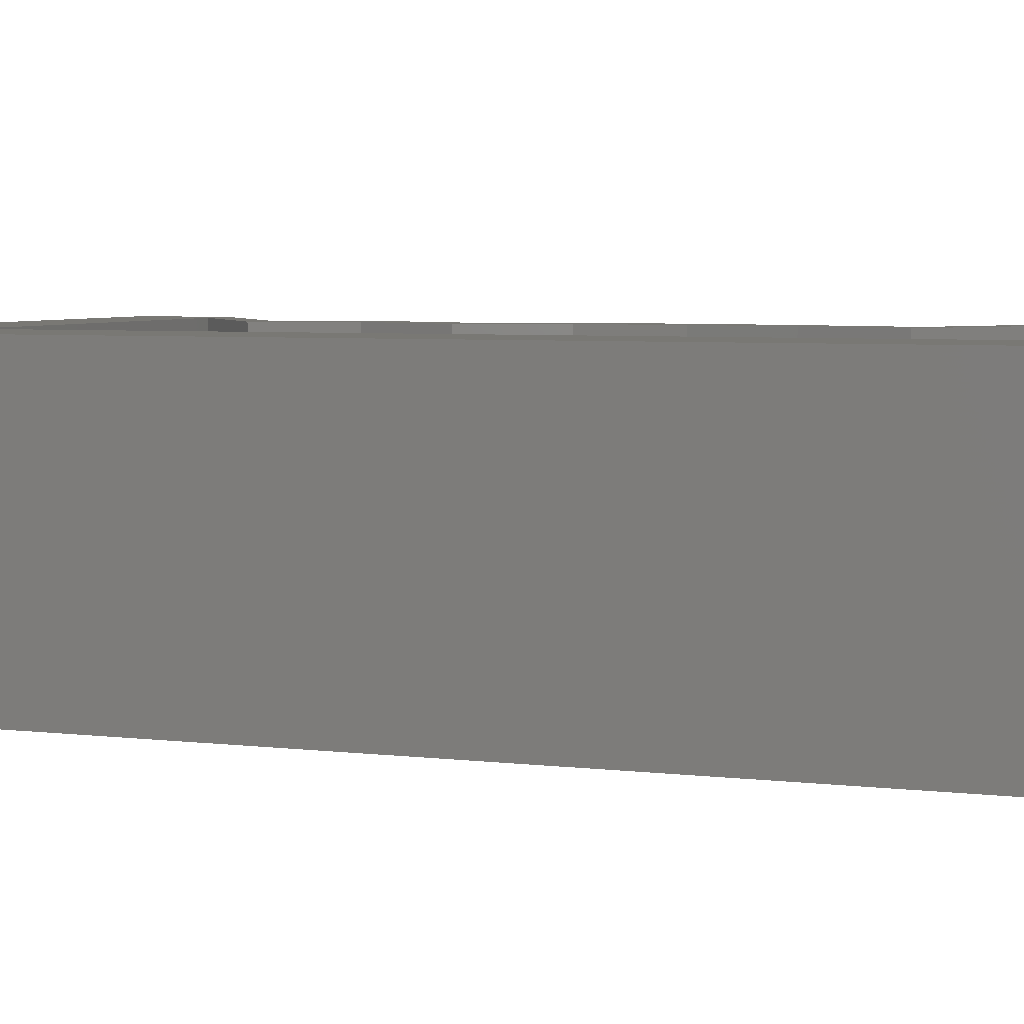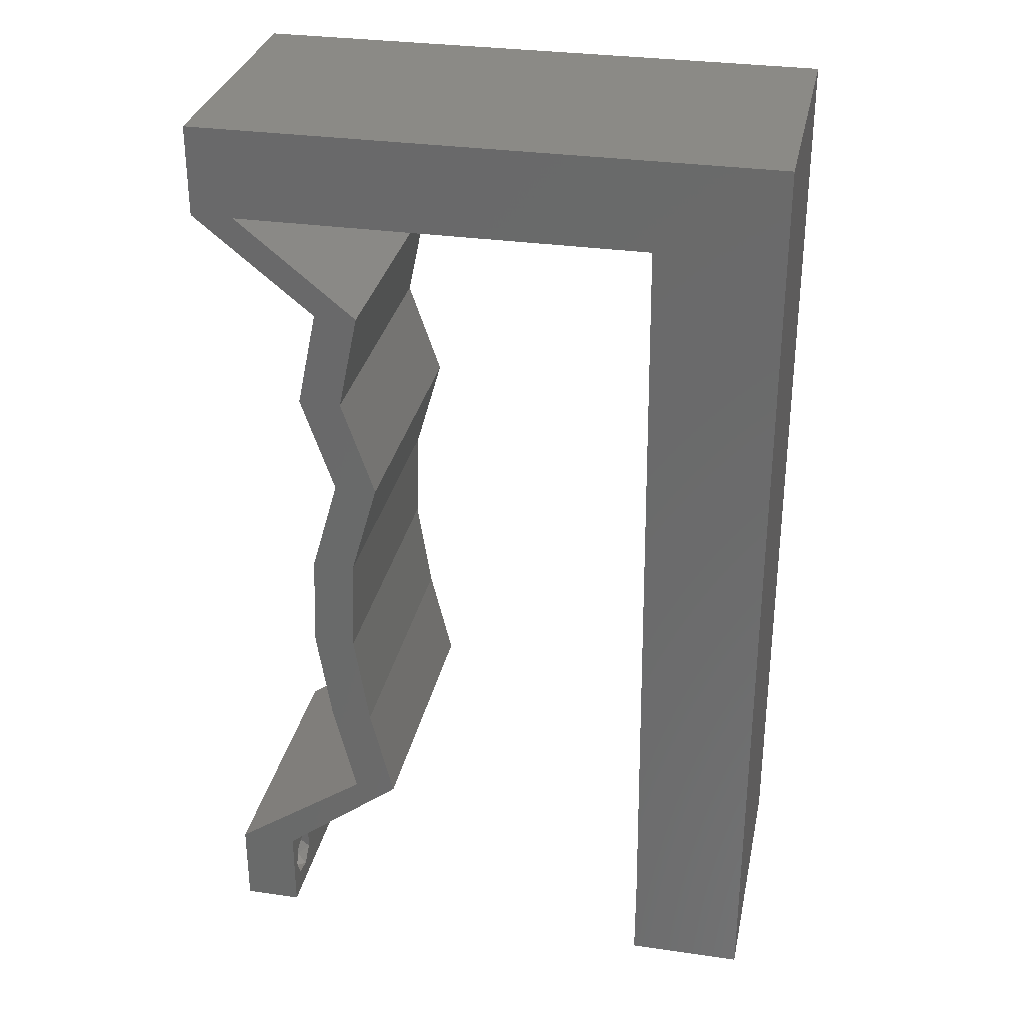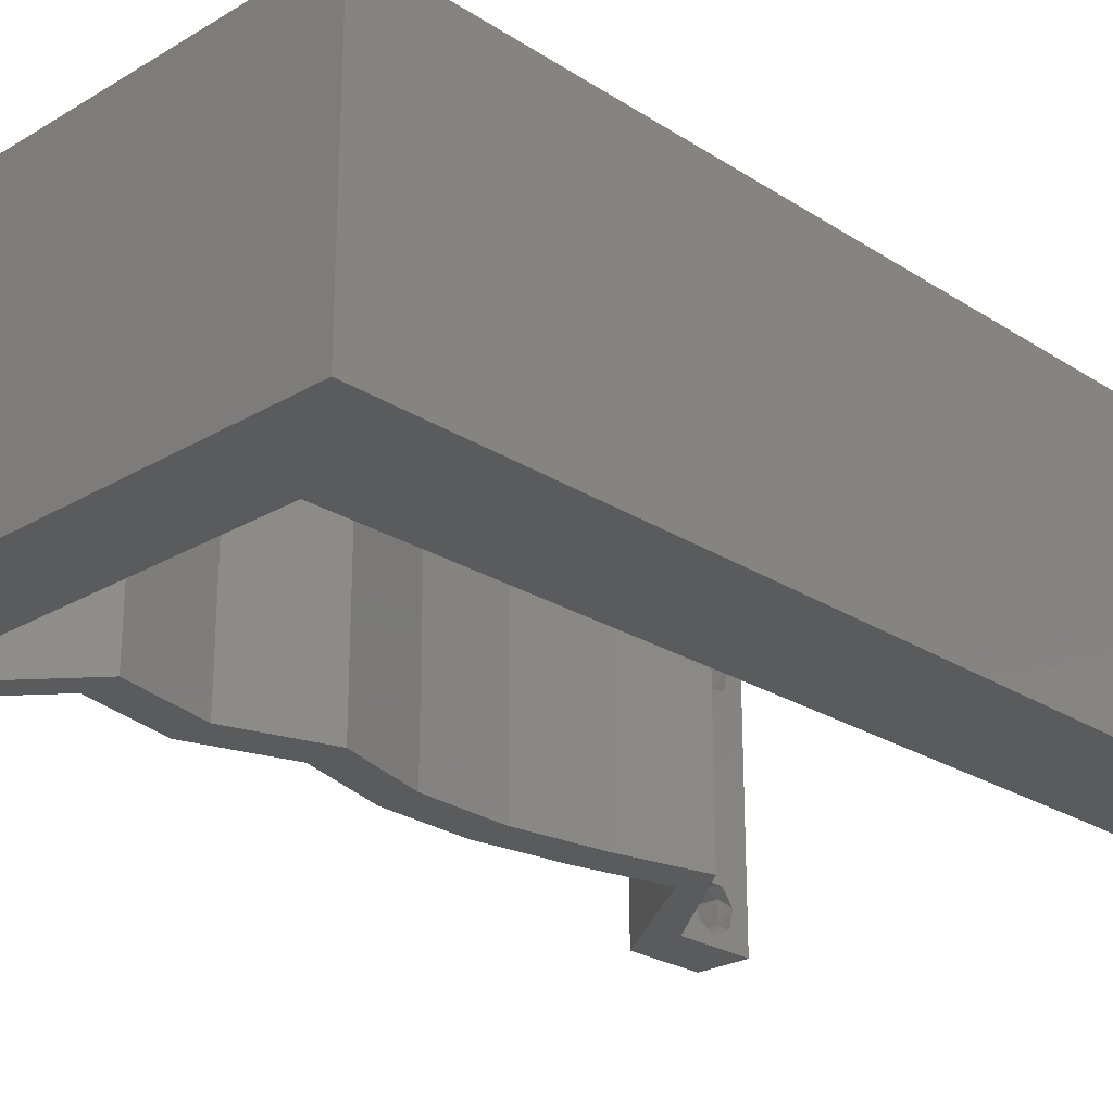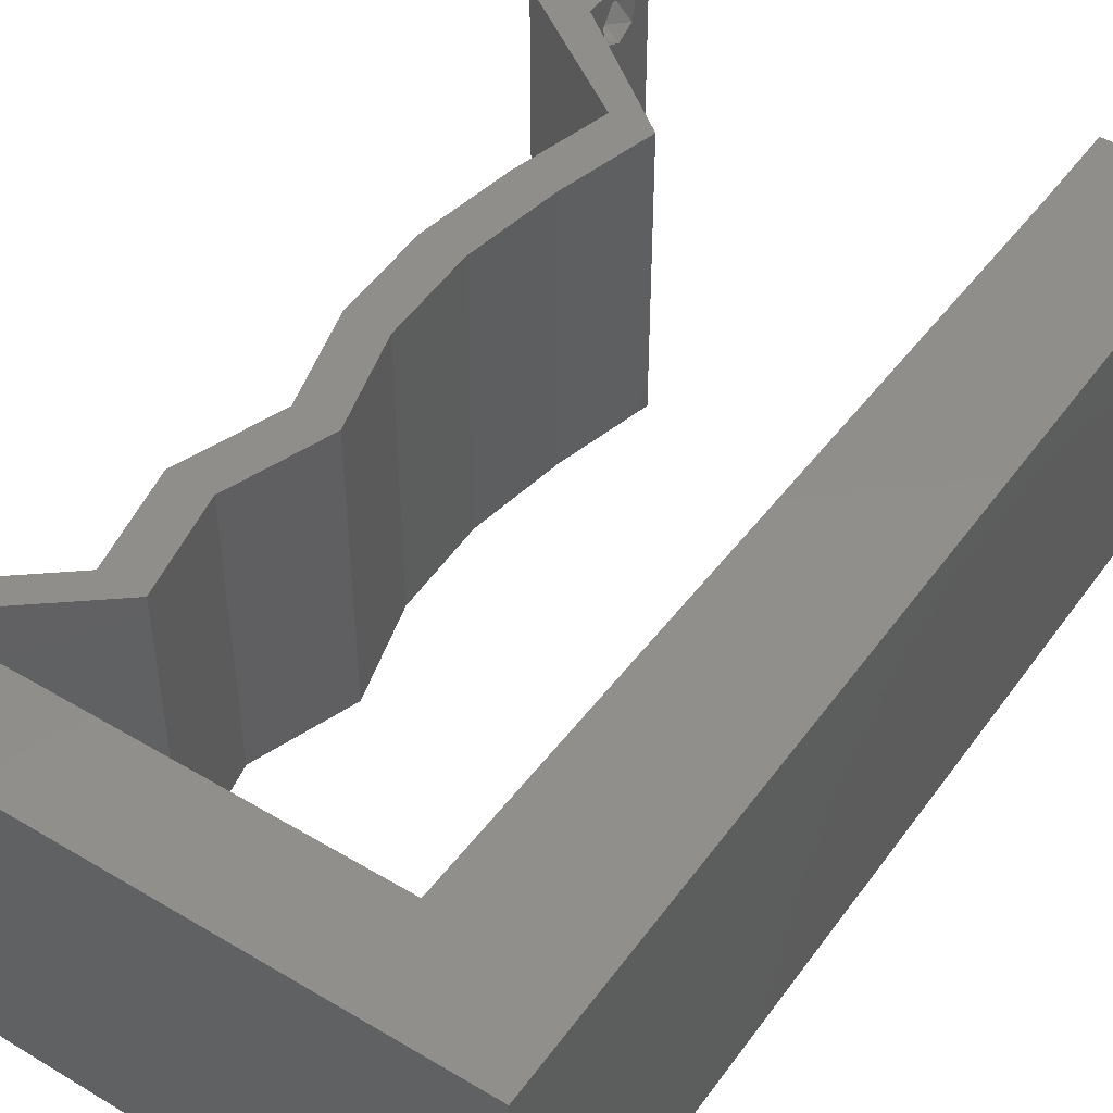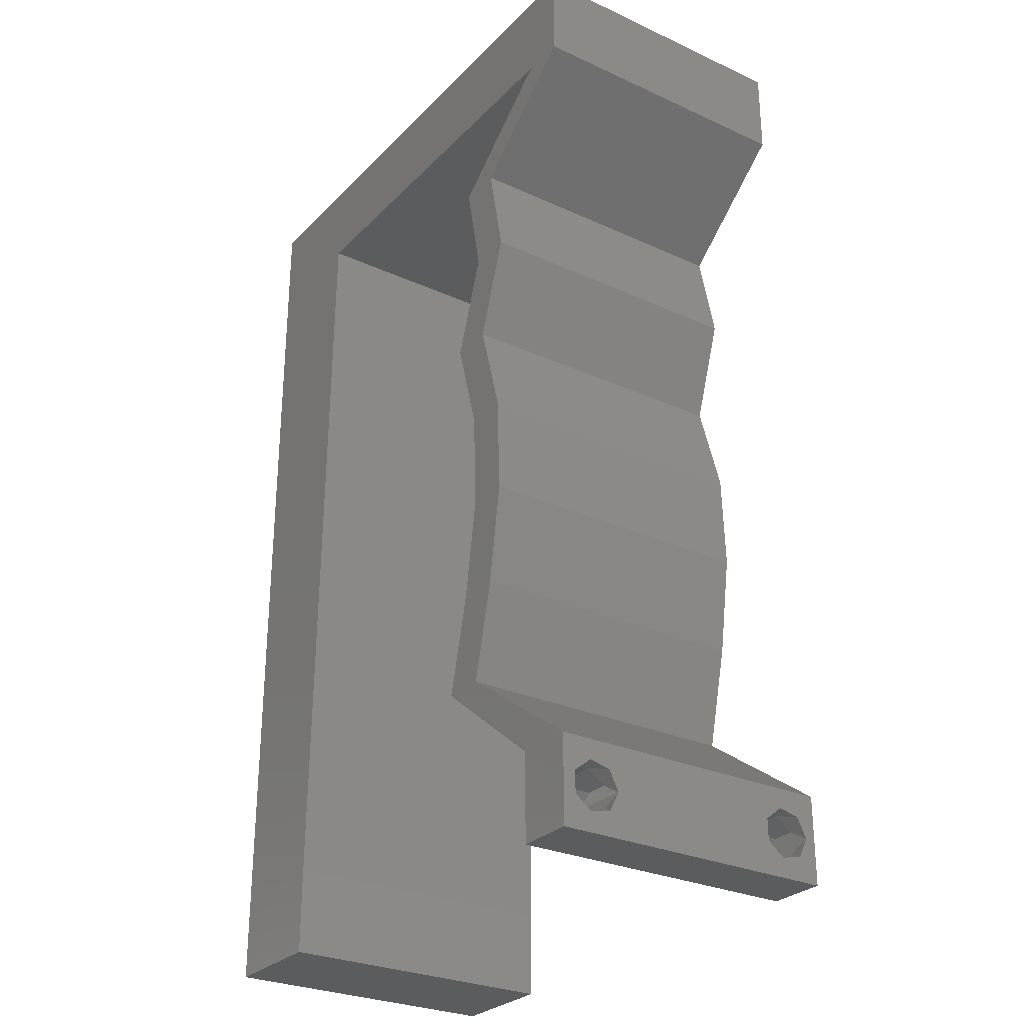
<metadata>
{"format":"stl","ext":"stl","renderer":"f3d","projection":"perspective","resolution":1024,"background":"white","views":[{"elev":5.2,"azim":-69.7,"up":"+Z"},{"elev":31.0,"azim":-168.4,"up":"+Y"},{"elev":-24.9,"azim":-136.1,"up":"+Z"},{"elev":47.3,"azim":-146.0,"up":"+Z"},{"elev":-28.3,"azim":55.5,"up":"+Y"}]}
</metadata>
<code>
# stl→obj: 240 verts, 484 faces
v 0.04 0 0.01
v 0.04 -0.006 0.01
v 0.04 -0.002262 0.003932
v 0.04 -0.003 0.0159
v 0.04 -0.001671 0.00134
v 0.04 0 0
v 0.04 -0.001343 0.002778
v 0.04 -0.004657 0.002778
v 0.04 -0.006 0
v 0.04 -0.004329 0.00134
v 0.04 -0.003 0.0007
v 0.04 -0.004657 0.01798
v 0.04 -0.003738 0.01913
v 0.04 -0.006 0.02
v 0.04 -0.002262 0.01913
v 0.04 -0.001343 0.01798
v 0.04 0 0.02
v 0.04 -0.004329 0.01654
v 0.04 -0.001671 0.01654
v 0.04 -0.003738 0.003932
v 0.036 -0.006 0.01
v 0.036 0 0.01
v 0.036 -0.002262 0.003932
v 0.036 -0.003 0.0159
v 0.036 -0.001343 0.002778
v 0.036 0 0
v 0.036 -0.001671 0.00134
v 0.036 -0.004329 0.00134
v 0.036 -0.006 0
v 0.036 -0.004657 0.002778
v 0.036 -0.003 0.0007
v 0.036 -0.003738 0.01913
v 0.036 -0.004657 0.01798
v 0.036 -0.006 0.02
v 0.036 0 0.02
v 0.036 -0.001343 0.01798
v 0.036 -0.002262 0.01913
v 0.036 -0.004329 0.01654
v 0.036 -0.001671 0.01654
v 0.036 -0.003738 0.003932
v 0.008141 0.01075 0.02
v 0.008282 0.02151 0.02
v 0.004805 0.01618 0.02
v 0.008 0 0.02
v 0 0 0.02
v 0.004 -0.003 0.02
v 0 -0.006 0.02
v 0.008 -0.006 0.02
v 0.008422 0.03226 0.02
v 0 0.024 0.02
v 0.008704 0.05377 0.02
v 0 0.048 0.02
v 0.008563 0.04302 0.02
v 0.038 -0.003 0.02
v 0 0.036 0.02
v 0.004035 0.005688 0.02
v 0.03706 0.05377 0.02
v 0.04 0.05377 0.02
v 0.04 0.06 0.02
v 0 0.012 0.02
v 0.03174 0.04705 0.02
v 0.0288 0.04705 0.02
v 0.03036 0.006721 0.02
v 0.02742 0.006721 0.02
v 0 0.06 0.02
v 0.01 0.06 0.02
v 0.03 0.06 0.02
v 0.03316 0.04033 0.02
v 0.03022 0.04033 0.02
v 0.03085 0.03361 0.02
v 0.03279 0.02688 0.02
v 0.02985 0.02688 0.02
v 0.02791 0.03361 0.02
v 0.03303 0.02016 0.02
v 0.03009 0.02016 0.02
v 0.03199 0.01344 0.02
v 0.02905 0.01344 0.02
v 0.02761 0.05377 0.02
v 0.01815 0.05377 0.02
v 0.02 0.06 0.02
v 0 -0.006 0.01
v 0 -0.003 0.015
v 0 0 0.01
v 0 -0.006 0
v 0 -0.003 0.005
v 0 0 0
v 0.004 -0.006 0.015
v 0.008 -0.006 0.01
v 0.004 -0.006 0.005
v 0.008 -0.006 0
v 0 0.06 0
v 0 0.051 0.0086
v 0 0.06 0.01
v 0 0.009 0.0114
v 0 0.048 0
v 0 0.0415 0.009767
v 0 0.03 0.01
v 0 0.036 0
v 0 0.024 0
v 0 0.0185 0.01023
v 0 0.012 0
v 0 0.005337 0.005128
v 0 0.05466 0.01487
v 0.008141 0.01075 0
v 0.004805 0.01618 0
v 0.008282 0.02151 0
v 0.008 0 0
v 0.004 -0.003 0
v 0.008422 0.03226 0
v 0.008563 0.04302 0
v 0.008704 0.05377 0
v 0.038 -0.003 0
v 0.004035 0.005688 0
v 0.03706 0.05377 0
v 0.04 0.06 0
v 0.04 0.05377 0
v 0.03174 0.04705 0
v 0.0288 0.04705 0
v 0.03036 0.006721 0
v 0.02742 0.006721 0
v 0.01 0.06 0
v 0.03 0.06 0
v 0.03316 0.04033 0
v 0.03022 0.04033 0
v 0.03085 0.03361 0
v 0.03279 0.02688 0
v 0.02985 0.02688 0
v 0.02791 0.03361 0
v 0.03303 0.02016 0
v 0.03009 0.02016 0
v 0.03199 0.01344 0
v 0.02905 0.01344 0
v 0.02761 0.05377 0
v 0.01815 0.05377 0
v 0.02 0.06 0
v 0.008 0 0.01
v 0.008 -0.003 0.015
v 0.008 -0.003 0.005
v 0.015 0.06 0.01134
v 0.025 0.06 0.008977
v 0.006575 0.06 0.007337
v 0.03344 0.06 0.01273
v 0.04 0.06 0.01
v 0.03407 0.06 0.005945
v 0.005798 0.06 0.01422
v 0.04 0.05688 0.015
v 0.04 0.05377 0.01
v 0.04 0.05688 0.005
v 0.03587 0.05041 0.005494
v 0.03587 0.05041 0.01448
v 0.03174 0.04705 0.01
v 0.03245 0.04369 0.015
v 0.03316 0.04033 0.01
v 0.03245 0.04369 0.005
v 0.03201 0.03697 0.015
v 0.03085 0.03361 0.01
v 0.03201 0.03697 0.005
v 0.03182 0.03025 0.015
v 0.03279 0.02688 0.01
v 0.03182 0.03025 0.005
v 0.03291 0.02352 0.015
v 0.03303 0.02016 0.01
v 0.03291 0.02352 0.005
v 0.03251 0.0168 0.015
v 0.03199 0.01344 0.01
v 0.03251 0.0168 0.005
v 0.03118 0.01008 0.015
v 0.03036 0.006721 0.01
v 0.03118 0.01008 0.005
v 0.03518 0.003361 0.005916
v 0.03518 0.003361 0.01398
v 0.03171 0.003361 0.005494
v 0.03171 0.003361 0.01448
v 0.02742 0.006721 0.01
v 0.02823 0.01008 0.015
v 0.02905 0.01344 0.01
v 0.02823 0.01008 0.005
v 0.02957 0.0168 0.015
v 0.03009 0.02016 0.01
v 0.02957 0.0168 0.005
v 0.02997 0.02352 0.015
v 0.02985 0.02688 0.01
v 0.02997 0.02352 0.005
v 0.02888 0.03025 0.015
v 0.02791 0.03361 0.01
v 0.02888 0.03025 0.005
v 0.02906 0.03697 0.015
v 0.03022 0.04033 0.01
v 0.02906 0.03697 0.005
v 0.02951 0.04369 0.015
v 0.0288 0.04705 0.01
v 0.02951 0.04369 0.005
v 0.03293 0.05041 0.005494
v 0.03293 0.05041 0.01448
v 0.03706 0.05377 0.01
v 0.02288 0.05377 0.01187
v 0.008704 0.05377 0.01
v 0.01528 0.05377 0.01317
v 0.03048 0.05377 0.01317
v 0.02288 0.05377 0.004857
v 0.03082 0.05377 0.006208
v 0.01494 0.05377 0.006208
v 0.008352 0.02688 0.01023
v 0.008508 0.03878 0.009604
v 0.008196 0.01499 0.009606
v 0.008606 0.04631 0.01234
v 0.008098 0.007449 0.01235
v 0.008079 0.006021 0.005709
v 0.008625 0.04775 0.005708
v 0.0375 -0.003738 0.01607
v 0.03727 -0.002262 0.01607
v 0.03874 -0.002242 0.01608
v 0.03888 -0.003738 0.01607
v 0.03873 -0.001343 0.01722
v 0.03725 -0.001343 0.01722
v 0.03727 -0.003 0.0193
v 0.03875 -0.003 0.0193
v 0.03802 -0.004336 0.01865
v 0.03802 -0.001678 0.01867
v 0.03915 -0.004329 0.01866
v 0.03873 -0.004657 0.01722
v 0.03725 -0.004657 0.01722
v 0.03687 -0.001668 0.01866
v 0.03916 -0.001671 0.01866
v 0.03686 -0.004326 0.01866
v 0.03873 -0.003738 0.0008684
v 0.03727 -0.002262 0.0008684
v 0.03726 -0.003758 0.0008785
v 0.03874 -0.002242 0.0008785
v 0.03873 -0.001343 0.002022
v 0.03727 -0.001671 0.00346
v 0.03725 -0.001343 0.002022
v 0.03873 -0.003 0.0041
v 0.03725 -0.003 0.0041
v 0.03875 -0.001671 0.00346
v 0.03727 -0.004657 0.002022
v 0.03875 -0.004657 0.002022
v 0.03798 -0.004322 0.003468
v 0.03913 -0.004332 0.003456
v 0.03684 -0.004329 0.00346
f 1 2 3
f 1 4 2
f 5 6 7
f 8 9 10
f 10 9 11
f 11 6 5
f 12 13 14
f 15 16 17
f 17 14 15
f 14 18 12
f 15 14 13
f 9 6 11
f 8 2 9
f 17 19 1
f 16 19 17
f 14 2 18
f 6 1 7
f 1 19 4
f 2 4 18
f 7 1 3
f 20 2 8
f 3 2 20
f 21 22 23
f 21 24 22
f 25 26 27
f 28 29 30
f 28 31 29
f 26 31 27
f 32 33 34
f 35 36 37
f 37 34 35
f 34 33 38
f 32 34 37
f 35 39 36
f 26 29 31
f 25 22 26
f 34 38 21
f 22 39 35
f 29 21 30
f 38 24 21
f 24 39 22
f 30 21 40
f 40 21 23
f 23 22 25
f 41 42 43
f 44 45 46
f 47 48 46
f 49 50 42
f 51 52 53
f 35 34 54
f 52 55 53
f 14 17 54
f 45 44 56
f 53 55 49
f 57 58 59
f 41 60 56
f 42 50 43
f 45 47 46
f 48 44 46
f 60 41 43
f 34 14 54
f 17 35 54
f 60 45 56
f 58 57 61
f 61 57 62
f 17 63 35
f 35 63 64
f 44 41 56
f 50 60 43
f 52 51 65
f 51 66 65
f 67 57 59
f 68 61 69
f 61 62 69
f 70 68 69
f 71 70 72
f 72 70 73
f 73 70 69
f 74 71 75
f 75 71 72
f 76 74 75
f 63 76 77
f 77 76 75
f 64 63 77
f 57 67 78
f 66 51 79
f 55 50 49
f 80 66 79
f 67 80 78
f 78 80 79
f 81 82 83
f 45 82 47
f 84 85 86
f 83 85 81
f 47 82 81
f 83 82 45
f 81 85 84
f 86 85 83
f 48 87 88
f 81 87 47
f 84 89 81
f 88 89 90
f 47 87 48
f 88 87 81
f 90 89 84
f 81 89 88
f 91 92 93
f 45 94 83
f 95 92 91
f 60 94 45
f 96 97 55
f 98 97 96
f 98 96 95
f 55 97 50
f 99 97 98
f 50 100 60
f 50 97 100
f 52 96 55
f 101 100 99
f 100 97 99
f 86 102 101
f 65 103 52
f 52 92 96
f 101 94 100
f 52 103 92
f 101 102 94
f 100 94 60
f 96 92 95
f 93 103 65
f 83 102 86
f 94 102 83
f 92 103 93
f 104 105 106
f 107 108 86
f 84 108 90
f 109 106 99
f 110 95 111
f 26 112 29
f 110 98 95
f 9 112 6
f 86 113 107
f 109 98 110
f 114 115 116
f 104 113 101
f 106 105 99
f 86 108 84
f 90 108 107
f 101 105 104
f 29 112 9
f 6 112 26
f 101 113 86
f 114 116 117
f 117 118 114
f 6 26 119
f 26 120 119
f 107 113 104
f 99 105 101
f 95 91 111
f 91 121 111
f 122 115 114
f 117 123 124
f 117 124 118
f 123 125 124
f 125 126 127
f 128 125 127
f 124 125 128
f 126 129 130
f 127 126 130
f 129 131 130
f 119 132 131
f 131 132 130
f 120 132 119
f 133 122 114
f 111 121 134
f 109 99 98
f 134 121 135
f 133 135 122
f 134 135 133
f 136 137 88
f 48 137 44
f 107 138 90
f 88 138 136
f 44 137 136
f 88 137 48
f 90 138 88
f 136 138 107
f 121 139 135
f 67 140 80
f 139 140 135
f 80 140 139
f 121 141 139
f 67 142 140
f 135 140 122
f 80 139 66
f 91 141 121
f 93 141 91
f 59 142 67
f 143 142 59
f 140 144 122
f 139 145 66
f 142 144 140
f 141 145 139
f 122 144 115
f 115 144 143
f 65 145 93
f 66 145 65
f 93 145 141
f 143 144 142
f 143 146 147
f 58 146 59
f 115 148 116
f 147 148 143
f 59 146 143
f 147 146 58
f 143 148 115
f 116 148 147
f 116 149 117
f 61 150 58
f 58 150 147
f 151 150 61
f 151 149 150
f 150 149 147
f 147 149 116
f 117 149 151
f 68 152 61
f 151 152 153
f 117 154 123
f 153 154 151
f 61 152 151
f 153 152 68
f 151 154 117
f 123 154 153
f 153 155 156
f 70 155 68
f 123 157 125
f 156 157 153
f 68 155 153
f 156 155 70
f 153 157 123
f 125 157 156
f 71 158 70
f 156 158 159
f 159 160 156
f 125 160 126
f 70 158 156
f 159 158 71
f 156 160 125
f 126 160 159
f 74 161 71
f 159 161 162
f 126 163 129
f 162 163 159
f 71 161 159
f 162 161 74
f 159 163 126
f 129 163 162
f 76 164 74
f 162 164 165
f 129 166 131
f 165 166 162
f 74 164 162
f 165 164 76
f 162 166 129
f 131 166 165
f 63 167 76
f 165 167 168
f 131 169 119
f 168 169 165
f 76 167 165
f 168 167 63
f 165 169 131
f 119 169 168
f 119 170 6
f 17 171 63
f 63 171 168
f 1 171 17
f 171 170 168
f 1 170 171
f 168 170 119
f 6 170 1
f 2 14 34
f 21 2 34
f 29 9 2
f 29 2 21
f 26 172 120
f 64 173 35
f 35 173 22
f 174 173 64
f 174 172 173
f 173 172 22
f 120 172 174
f 22 172 26
f 174 175 176
f 77 175 64
f 120 177 132
f 176 177 174
f 64 175 174
f 176 175 77
f 174 177 120
f 132 177 176
f 75 178 77
f 176 178 179
f 132 180 130
f 179 180 176
f 77 178 176
f 179 178 75
f 176 180 132
f 130 180 179
f 72 181 75
f 179 181 182
f 130 183 127
f 182 183 179
f 75 181 179
f 182 181 72
f 179 183 130
f 127 183 182
f 73 184 72
f 182 184 185
f 127 186 128
f 185 186 182
f 72 184 182
f 185 184 73
f 182 186 127
f 128 186 185
f 69 187 73
f 185 187 188
f 188 189 185
f 128 189 124
f 73 187 185
f 188 187 69
f 185 189 128
f 124 189 188
f 62 190 69
f 188 190 191
f 124 192 118
f 191 192 188
f 69 190 188
f 191 190 62
f 188 192 124
f 118 192 191
f 118 193 114
f 57 194 62
f 62 194 191
f 195 194 57
f 195 193 194
f 194 193 191
f 191 193 118
f 114 193 195
f 79 196 78
f 197 198 51
f 57 199 195
f 78 199 57
f 51 198 79
f 196 200 201
f 202 200 196
f 196 201 199
f 198 202 196
f 111 202 197
f 195 201 114
f 134 202 111
f 114 201 133
f 196 199 78
f 79 198 196
f 133 200 134
f 134 200 202
f 201 200 133
f 199 201 195
f 197 202 198
f 109 203 106
f 49 204 53
f 41 205 42
f 203 205 106
f 109 204 203
f 203 204 49
f 42 205 203
f 106 205 104
f 51 206 197
f 136 207 44
f 53 206 51
f 42 203 49
f 110 204 109
f 44 207 41
f 204 206 53
f 205 208 104
f 110 209 204
f 41 207 205
f 207 208 205
f 204 209 206
f 104 208 107
f 111 209 110
f 107 208 136
f 197 209 111
f 206 209 197
f 136 208 207
f 4 24 210
f 24 4 211
f 211 4 212
f 4 210 213
f 211 214 215
f 216 217 218
f 214 219 215
f 214 211 212
f 218 217 220
f 221 210 222
f 215 219 223
f 219 214 224
f 216 218 225
f 210 221 213
f 217 216 219
f 221 222 218
f 32 37 216
f 19 16 214
f 12 18 221
f 15 13 217
f 38 33 222
f 36 39 215
f 210 38 222
f 39 24 211
f 39 211 215
f 221 218 220
f 217 219 224
f 219 216 223
f 19 214 212
f 216 37 223
f 218 222 225
f 12 221 220
f 214 16 224
f 32 216 225
f 222 33 225
f 221 18 213
f 217 13 220
f 15 217 224
f 36 215 223
f 24 38 210
f 18 4 213
f 37 36 223
f 33 32 225
f 13 12 220
f 16 15 224
f 4 19 212
f 11 31 226
f 31 11 227
f 226 31 228
f 227 11 229
f 230 231 232
f 231 233 234
f 231 230 235
f 233 231 235
f 226 236 237
f 227 230 232
f 236 238 237
f 236 226 228
f 230 227 229
f 237 238 239
f 238 236 240
f 234 233 238
f 23 25 231
f 5 7 230
f 3 20 233
f 28 30 236
f 231 25 232
f 23 231 234
f 230 7 235
f 3 233 235
f 40 23 234
f 25 27 232
f 8 10 237
f 7 3 235
f 10 11 226
f 27 31 227
f 10 226 237
f 27 227 232
f 234 238 240
f 238 233 239
f 28 236 228
f 5 230 229
f 233 20 239
f 236 30 240
f 40 234 240
f 8 237 239
f 20 8 239
f 30 40 240
f 11 5 229
f 31 28 228

</code>
